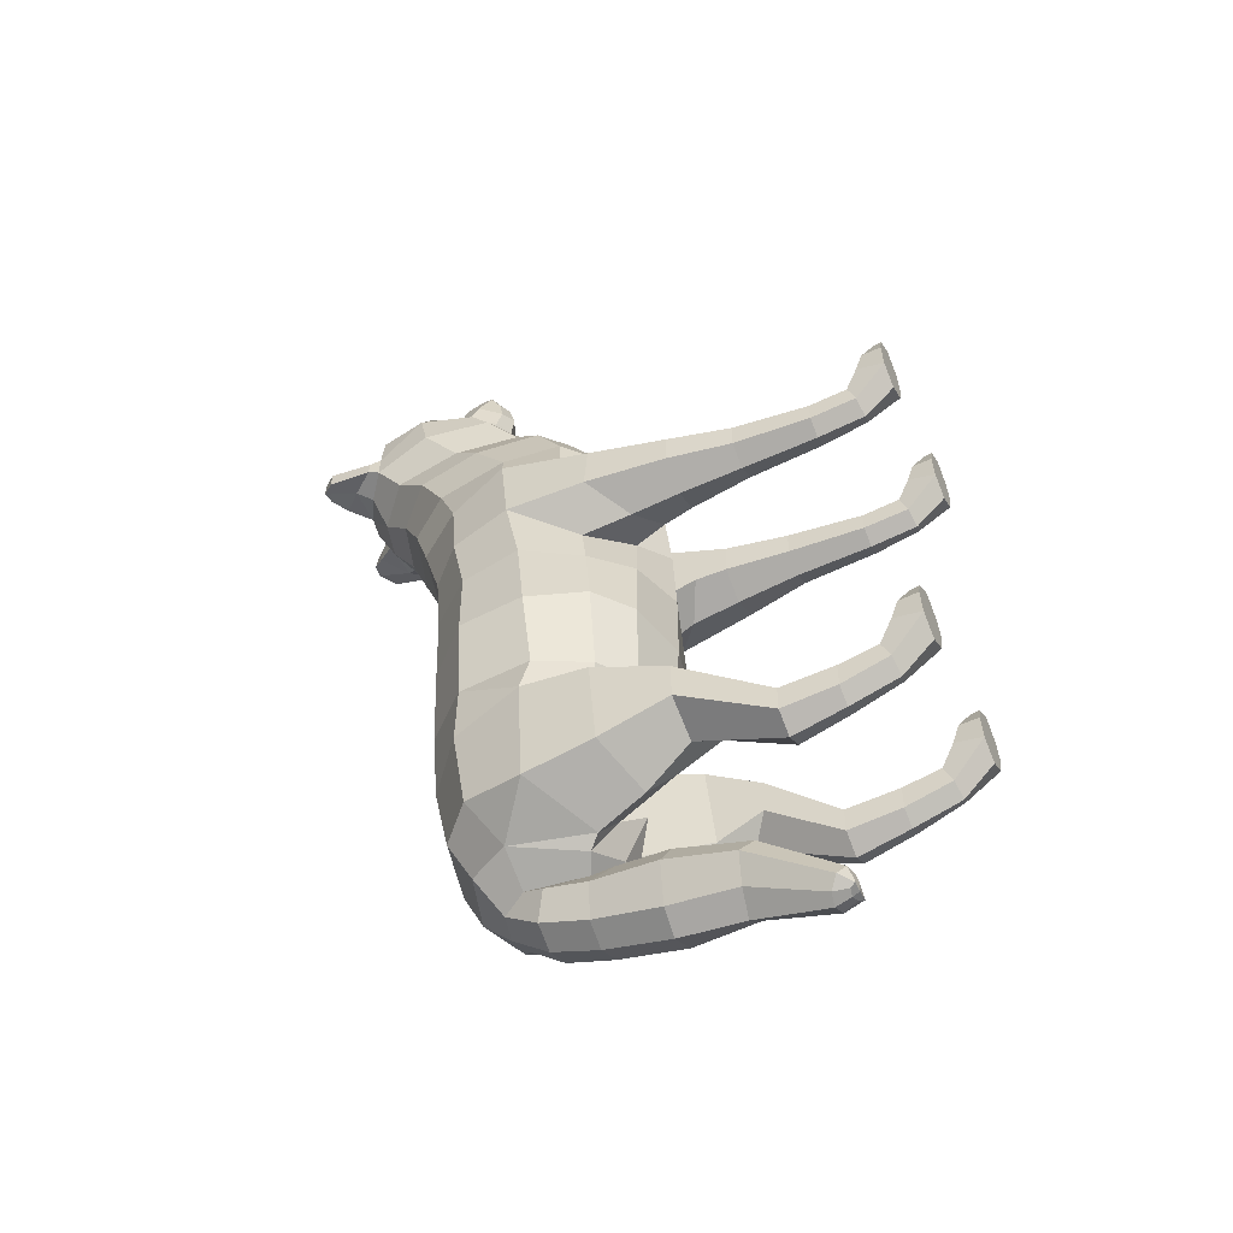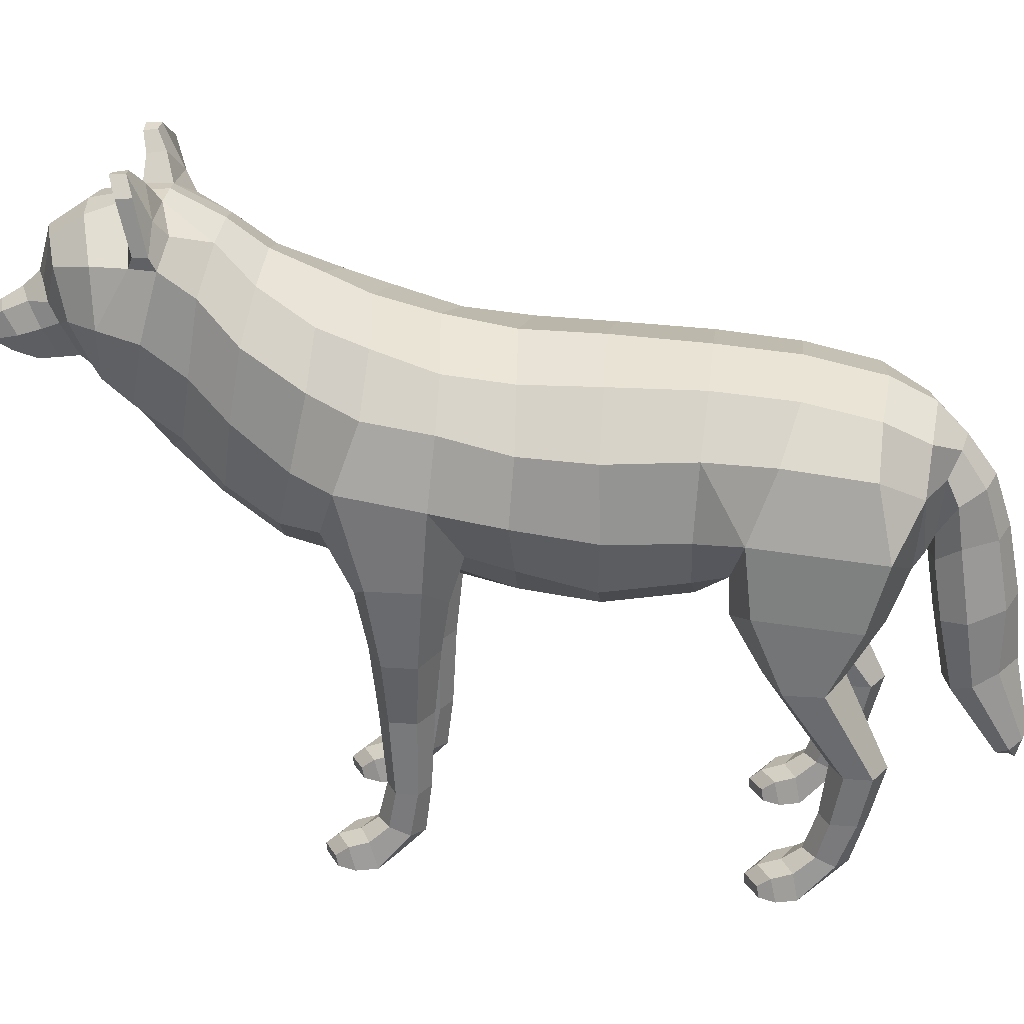
<metadata>
{"format":"obj","ext":"obj","renderer":"f3d","projection":"perspective","resolution":1024,"background":"white","views":[{"elev":-50.6,"azim":-65.3,"up":"+Z"},{"elev":27.9,"azim":96.5,"up":"+Y"}]}
</metadata>
<code>
o 000_Wolves_Mesh
g Wolves_Mesh
v -0.185 2.65 -10.46
v -0.26 2.523 -10.43
v -0.478 2.8 -10.28
v -0.316 2.974 -10.54
v 0 3.041 -10.64
v 0 2.686 -10.52
v -0.198 2.547 -10.31
v -0.325 2.629 -10.04
v 0 2.512 -10.26
v 0 2.586 -9.963
v 0 2.528 -10.44
v 0 9.712 -8.909
v 0 8.867 -9.527
v -0.631 8.824 -9.309
v -0.55 9.598 -8.78
v -0.963 8.571 -8.784
v -0.798 9.079 -8.532
v -0.546 7.736 -8.409
v -0.639 6.174 -9.921
v -0.514 4.636 -9.914
v -0.917 4.513 -9.378
v -1.085 6.041 -9.151
v 0 6.232 -10.19
v 0 4.722 -10.31
v -0.787 5.934 -8.642
v -0.643 4.271 -8.976
v 0 4.233 -8.826
v 0 5.899 -8.51
v -0.621 7.724 -9.644
v -0.896 7.611 -8.917
v 0 7.763 -9.89
v -0.613 7.202 -8.434
v 0 7.165 -8.312
v 0 7.693 -8.3
v -1.696 9.066 -8.097
v -2.318 9.691 -7.169
v -1.413 10.53 -7.2
v -1.216 10.01 -8.168
v 0 10.85 -7.32
v 0 10.37 -8.279
v -2.792 8.196 -7.496
v 0 6.049 1.359
v 0 6.209 2.806
v -0.801 6.586 2.764
v -0.798 6.568 1.189
v -1.576 11.62 2.547
v -1.503 11.98 3.588
v 0 12.49 3.656
v 0 12.07 2.725
v -2.399 10.48 2.635
v -2.253 10.94 3.665
v -2.758 9.067 3.133
v -2.348 9.281 4.025
v -2.128 7.894 3.533
v -2.012 7.99 4.349
v -1.243 7.307 4.401
v 0 6.78 4.392
v -1.423 10.88 -5.64
v -1.448 11.03 -3.901
v 0 11.36 -3.914
v 0 11.22 -5.638
v -2.444 9.962 -5.3
v -2.373 9.973 -3.821
v -2.697 8.387 -4.736
v -1.654 7.148 -4.444
v -1.85 7.079 -3.719
v -2.462 8.271 -3.731
v -0.598 6.977 -4.803
v -1.077 6.44 -3.771
v 0 6.592 -4.884
v 0 6.097 -3.771
v 0 6.746 -6.711
v -0.526 7.126 -7.169
v -2.862 8.834 1.298
v -2.509 10.32 1.174
v -1.636 11.19 1.191
v 0 11.73 1.394
v -2.119 0.778 -6.872
v -1.768 0.722 -7.144
v -1.768 -0 -6.422
v -2.281 -0 -6.145
v -1.417 0.778 -6.902
v -1.254 -0 -6.145
v -1.417 0.974 -6.459
v -1.266 0.644 -6.023
v -1.34 0.23 -5.309
v -1.768 0.23 -5.032
v -1.768 -0 -5.034
v -1.265 -0 -5.351
v -2.195 0.23 -5.309
v -2.27 -0 -5.351
v -1.131 -0 -5.704
v -1.768 -0 -5.531
v -1.768 1.841 -6.464
v -2.168 1.841 -6.695
v -2.119 0.974 -6.459
v -1.768 0.974 -6.182
v -1.367 1.841 -6.695
v -1.367 1.841 -7.248
v -1.768 1.841 -7.479
v -2.168 1.841 -7.248
v -1.768 3.041 -6.609
v -2.276 3.041 -6.902
v -1.259 3.041 -6.902
v -1.259 3.041 -7.49
v -1.768 3.041 -7.784
v -2.276 3.041 -7.49
v -1.803 5.126 -5.178
v -2.594 5.094 -5.593
v -1.081 4.649 -5.593
v -1.053 4.649 -6.424
v -1.637 5.088 -6.839
v -2.569 5.088 -6.424
v -1.757 6.356 -4.483
v -2.708 6.816 -4.906
v -0.909 5.845 -4.974
v -1.018 5.684 -6.933
v -1.369 6.182 -7.536
v -2.728 6.636 -7.09
v -2.404 -0 -5.704
v -2.269 0.644 -6.023
v -2.269 0.482 -5.582
v -1.266 0.482 -5.582
v -1.768 0.649 -5.773
v -1.768 0.463 -5.286
v -2.007 0.778 1.889
v -1.656 0.722 1.618
v -1.656 0 2.286
v -2.164 0 2.563
v -1.305 0.778 1.88
v -1.147 0 2.563
v -1.305 0.959 2.338
v -1.154 0.648 2.738
v -1.228 0.212 3.473
v -1.656 0.212 3.75
v -1.656 0 3.727
v -1.153 0 3.411
v -2.083 0.212 3.473
v -2.158 0 3.411
v -1.025 0 3.018
v -1.656 0 3.231
v -1.656 1.841 2.405
v -2.057 1.841 2.173
v -2.007 0.959 2.338
v -1.656 0.959 2.615
v -1.255 1.841 2.173
v -1.255 1.841 1.71
v -1.656 1.841 1.479
v -2.057 1.841 1.71
v -1.656 3.637 2.558
v -2.165 3.637 2.264
v -1.146 3.637 2.264
v -1.146 3.637 1.677
v -1.656 3.637 1.383
v -2.165 3.637 1.677
v -1.706 5.104 2.713
v -2.441 5.102 2.342
v -0.96 5.092 2.342
v -0.965 5.122 1.599
v -1.704 5.132 1.228
v -2.459 5.118 1.599
v -2.663 6.94 2.602
v -1.848 6.424 2.945
v -0.878 5.844 2.554
v -0.875 5.849 1.479
v -1.741 6.277 1.051
v -2.73 6.987 1.448
v -2.286 0 3.018
v -2.157 0.648 2.738
v -2.157 0.487 3.18
v -1.154 0.487 3.18
v -1.656 0.653 2.988
v -1.656 0.467 3.475
v -1.652 11.06 -0.271
v 0 11.48 -0.125
v -2.567 9.986 -0.336
v -2.778 8.533 -0.246
v -2.058 7.237 -0.295
v -1.906 7.407 0.715
v -1.233 6.389 -0.253
v 0 5.963 -0.253
v -1.558 11.05 -1.925
v 0 11.46 -1.851
v -2.629 9.944 -1.943
v -2.817 8.341 -1.997
v -2.308 7.007 -1.937
v -1.444 6.304 -1.936
v 0 5.962 -1.936
v -0.966 7.546 -8.202
v 0 7.242 -7.749
v -1.171 7.3 -7.976
v -0.452 10.62 8.927
v -0.369 10.52 9.405
v -0.589 11.1 9.721
v -0.698 11.31 9.194
v -0.3 10.64 9.944
v -0.344 10.88 10.33
v -0.534 10.71 8.506
v -1.048 10.8 8.146
v -0.696 10.55 8.112
v -0.85 11.53 8.768
v -1.539 11.87 8.39
v -0.687 13.75 8.153
v -0.43 14.01 7.255
v -1.772 13.12 7.065
v -1.688 13.1 7.841
v -1.975 11.91 7.735
v -0.476 14 6.652
v -0.807 13.33 5.607
v -1.196 13.58 6.382
v -1.612 10.22 7.205
v -1.451 9.45 6.315
v -0.778 8.976 6.692
v -0.921 9.791 7.273
v -2.049 11.69 6.863
v -1.809 10.91 6.039
v -1.681 12.53 5.805
v -1.808 13.11 6.504
v 0 14.09 6.608
v 0 13.54 5.539
v 0 13.83 8.23
v 0 14.01 7.4
v 0 10.83 10.46
v 0 10.52 10.01
v 0 10.36 9.489
v 0 10.43 8.981
v 0 10.47 8.08
v 0 10.51 8.483
v 0 8.807 6.965
v 0 9.608 7.284
v 0 12.95 4.732
v -1.091 12.59 4.786
v -1.973 11.7 4.956
v -2.13 10.16 5.199
v -1.839 8.675 5.428
v -1.106 8.191 5.669
v 0 8 5.92
v 0 10.29 7.779
v -0.918 10.41 7.8
v -1.558 10.71 7.811
v -1.166 14.81 7.372
v -1.164 14.86 7.079
v -1.447 14.89 7.049
v -1.459 14.88 7.383
v -1.325 13.97 7.108
v -1.844 13.38 6.951
v -1.842 13.39 6.64
v -1.404 13.96 6.626
v -0.87 14.52 6.851
v -0.837 14.47 7.254
v -1.772 14.51 7.216
v -1.763 14.53 6.876
v 0 13.24 9.067
v -0.572 13.22 8.902
v -1.236 12.86 8.681
v -0.223 11.21 10.53
v 0 11.3 10.64
v -0.714 11.9 9.004
v -0.464 11.8 9.488
v -0.376 12.2 9.166
v -0.413 11.53 10.04
v 0 12.27 9.334
v 0 11.63 10.16
v 0 11.92 9.708
v 0.185 2.65 -10.46
v 0.316 2.974 -10.54
v 0.478 2.8 -10.28
v 0.26 2.523 -10.43
v 0.325 2.629 -10.04
v 0.198 2.547 -10.31
v 0.55 9.598 -8.78
v 0.631 8.824 -9.309
v 0.798 9.079 -8.532
v 0.963 8.571 -8.784
v 0.546 7.736 -8.409
v 0.639 6.174 -9.921
v 1.085 6.041 -9.151
v 0.917 4.513 -9.378
v 0.514 4.636 -9.914
v 0.787 5.934 -8.642
v 0.643 4.271 -8.976
v 0.621 7.724 -9.644
v 0.896 7.611 -8.917
v 0.613 7.202 -8.434
v 1.696 9.066 -8.097
v 1.216 10.01 -8.168
v 1.413 10.53 -7.2
v 2.318 9.691 -7.169
v 2.792 8.196 -7.496
v 0.798 6.568 1.189
v 0.801 6.586 2.764
v 1.576 11.62 2.547
v 1.503 11.98 3.588
v 2.399 10.48 2.635
v 2.253 10.94 3.665
v 2.758 9.067 3.133
v 2.348 9.281 4.025
v 2.128 7.894 3.533
v 2.012 7.99 4.349
v 1.243 7.307 4.401
v 1.423 10.88 -5.64
v 1.448 11.03 -3.901
v 2.444 9.962 -5.3
v 2.373 9.973 -3.821
v 2.697 8.387 -4.736
v 2.462 8.271 -3.731
v 1.654 7.148 -4.444
v 1.85 7.079 -3.719
v 0.598 6.977 -4.803
v 1.077 6.44 -3.771
v 0.526 7.126 -7.169
v 2.862 8.834 1.298
v 2.509 10.32 1.174
v 1.636 11.19 1.191
v 2.119 0.778 -6.872
v 2.281 -0 -6.145
v 1.768 -0 -6.422
v 1.768 0.722 -7.144
v 1.254 -0 -6.145
v 1.417 0.778 -6.902
v 1.417 0.974 -6.459
v 1.266 0.644 -6.023
v 1.34 0.23 -5.309
v 1.265 -0 -5.351
v 1.768 -0 -5.034
v 1.768 0.23 -5.032
v 2.27 -0 -5.351
v 2.195 0.23 -5.309
v 1.768 -0 -5.531
v 1.131 -0 -5.704
v 1.768 1.841 -6.464
v 1.768 0.974 -6.182
v 2.119 0.974 -6.459
v 2.168 1.841 -6.695
v 1.367 1.841 -6.695
v 1.367 1.841 -7.248
v 1.768 1.841 -7.479
v 2.168 1.841 -7.248
v 1.768 3.041 -6.609
v 2.276 3.041 -6.902
v 1.259 3.041 -6.902
v 1.259 3.041 -7.49
v 1.768 3.041 -7.784
v 2.276 3.041 -7.49
v 1.803 5.126 -5.178
v 2.594 5.094 -5.593
v 1.081 4.649 -5.593
v 1.053 4.649 -6.424
v 1.637 5.088 -6.839
v 2.569 5.088 -6.424
v 1.757 6.356 -4.483
v 2.708 6.816 -4.906
v 0.909 5.845 -4.974
v 1.018 5.684 -6.933
v 1.369 6.182 -7.536
v 2.728 6.636 -7.09
v 2.404 -0 -5.704
v 2.269 0.644 -6.023
v 2.269 0.482 -5.582
v 1.266 0.482 -5.582
v 1.768 0.463 -5.286
v 1.768 0.649 -5.773
v 2.007 0.778 1.889
v 2.164 0 2.563
v 1.656 0 2.286
v 1.656 0.722 1.618
v 1.147 0 2.563
v 1.305 0.778 1.88
v 1.305 0.959 2.338
v 1.154 0.648 2.738
v 1.228 0.212 3.473
v 1.153 0 3.411
v 1.656 0 3.727
v 1.656 0.212 3.75
v 2.158 0 3.411
v 2.083 0.212 3.473
v 1.656 0 3.231
v 1.025 0 3.018
v 1.656 1.841 2.405
v 1.656 0.959 2.615
v 2.007 0.959 2.338
v 2.057 1.841 2.173
v 1.255 1.841 2.173
v 1.255 1.841 1.71
v 1.656 1.841 1.479
v 2.057 1.841 1.71
v 1.656 3.637 2.558
v 2.165 3.637 2.264
v 1.146 3.637 2.264
v 1.146 3.637 1.677
v 1.656 3.637 1.383
v 2.165 3.637 1.677
v 1.706 5.104 2.713
v 2.441 5.102 2.342
v 0.96 5.092 2.342
v 0.965 5.122 1.599
v 1.704 5.132 1.228
v 2.459 5.118 1.599
v 2.663 6.94 2.602
v 1.848 6.424 2.945
v 0.878 5.844 2.554
v 0.875 5.849 1.479
v 1.741 6.277 1.051
v 2.73 6.987 1.448
v 2.286 0 3.018
v 2.157 0.648 2.738
v 2.157 0.487 3.18
v 1.154 0.487 3.18
v 1.656 0.467 3.475
v 1.656 0.653 2.988
v 1.652 11.06 -0.271
v 2.567 9.986 -0.336
v 2.778 8.533 -0.246
v 2.058 7.237 -0.295
v 1.906 7.407 0.715
v 1.233 6.389 -0.253
v 1.558 11.05 -1.925
v 2.629 9.944 -1.943
v 2.817 8.341 -1.997
v 2.308 7.007 -1.937
v 1.444 6.304 -1.936
v 0.966 7.546 -8.202
v 1.171 7.3 -7.976
v 0.452 10.62 8.927
v 0.698 11.31 9.194
v 0.589 11.1 9.721
v 0.369 10.52 9.405
v 0.344 10.88 10.33
v 0.3 10.64 9.944
v 0.534 10.71 8.506
v 0.696 10.55 8.112
v 1.048 10.8 8.146
v 0.85 11.53 8.768
v 1.539 11.87 8.39
v 0.687 13.75 8.153
v 1.688 13.1 7.841
v 1.772 13.12 7.065
v 0.43 14.01 7.255
v 1.975 11.91 7.735
v 0.476 14 6.652
v 1.196 13.58 6.382
v 0.807 13.33 5.607
v 1.612 10.22 7.205
v 0.921 9.791 7.273
v 0.778 8.976 6.692
v 1.451 9.45 6.315
v 2.049 11.69 6.863
v 1.809 10.91 6.039
v 1.681 12.53 5.805
v 1.808 13.11 6.504
v 1.091 12.59 4.786
v 1.973 11.7 4.956
v 2.13 10.16 5.199
v 1.839 8.675 5.428
v 1.106 8.191 5.669
v 0.918 10.41 7.8
v 1.558 10.71 7.811
v 1.166 14.81 7.372
v 1.459 14.88 7.383
v 1.447 14.89 7.049
v 1.164 14.86 7.079
v 1.844 13.38 6.951
v 1.325 13.97 7.108
v 1.842 13.39 6.64
v 1.404 13.96 6.626
v 0.87 14.52 6.851
v 0.837 14.47 7.254
v 1.772 14.51 7.216
v 1.763 14.53 6.876
v 0.572 13.22 8.902
v 1.236 12.86 8.681
v 0.223 11.21 10.53
v 0.714 11.9 9.004
v 0.376 12.2 9.166
v 0.464 11.8 9.488
v 0.413 11.53 10.04
f 2 3 4 1
f 5 6 1 4
f 7 8 3 2
f 9 10 8 7
f 11 2 1 6
f 13 14 15 12
f 14 16 17 15
f 18 17 16
f 9 7 2 11
f 20 21 22 19
f 24 20 19 23
f 26 27 28 25
f 25 22 21 26
f 4 3 21 20
f 5 4 20 24
f 8 10 27 26
f 8 26 21 3
f 19 22 30 29
f 23 19 29 31
f 25 28 33 32
f 32 30 22 25
f 31 29 14 13
f 32 33 34 18
f 18 16 30 32
f 29 30 16 14
f 36 37 38 35
f 37 39 40 38
f 41 36 35
f 43 44 45 42
f 47 48 49 46
f 51 47 46 50
f 53 51 50 52
f 55 53 52 54
f 56 55 54 44
f 57 56 44 43
f 59 60 61 58
f 63 59 58 62
f 64 63 62
f 66 67 64 65
f 69 66 65 68
f 71 69 68 70
f 58 61 39 37
f 62 58 37 36
f 64 62 36 41
f 70 68 73 72
f 52 50 75 74
f 50 46 76 75
f 46 49 77 76
f 79 80 81 78
f 82 83 80 79
f 85 83 82 84
f 87 88 89 86
f 90 91 88 87
f 92 93 80 83
f 95 96 97 94
f 94 97 84 98
f 98 84 82 99
f 99 82 79 100
f 100 79 78 101
f 78 96 95 101
f 103 95 94 102
f 102 94 98 104
f 104 98 99 105
f 105 99 100 106
f 106 100 101 107
f 101 95 103 107
f 109 103 102 108
f 108 102 104 110
f 110 104 105 111
f 111 105 106 112
f 112 106 107 113
f 107 103 109 113
f 115 109 108 114
f 114 108 110 116
f 116 110 111 117
f 117 111 112 118
f 118 112 113 119
f 113 109 115 119
f 80 93 120 81
f 78 81 121 96
f 89 88 93 92
f 88 91 120 93
f 91 90 122 120
f 122 121 81 120
f 86 89 92 123
f 124 125 123 85
f 121 122 125 124
f 124 85 84 97
f 121 124 97 96
f 87 86 123 125
f 90 87 125 122
f 83 85 123 92
f 127 128 129 126
f 130 131 128 127
f 133 131 130 132
f 135 136 137 134
f 138 139 136 135
f 140 141 128 131
f 143 144 145 142
f 142 145 132 146
f 146 132 130 147
f 147 130 127 148
f 148 127 126 149
f 126 144 143 149
f 151 143 142 150
f 150 142 146 152
f 152 146 147 153
f 153 147 148 154
f 154 148 149 155
f 149 143 151 155
f 157 151 150 156
f 156 150 152 158
f 158 152 153 159
f 159 153 154 160
f 160 154 155 161
f 155 151 157 161
f 157 156 163 162
f 163 156 158 164
f 164 158 159 165
f 165 159 160 166
f 166 160 161 167
f 167 161 157 162
f 128 141 168 129
f 126 129 169 144
f 137 136 141 140
f 136 139 168 141
f 139 138 170 168
f 170 169 129 168
f 134 137 140 171
f 172 173 171 133
f 169 170 173 172
f 172 133 132 145
f 169 172 145 144
f 135 134 171 173
f 138 135 173 170
f 131 133 171 140
f 76 77 175 174
f 75 76 174 176
f 74 75 176 177
f 179 74 177 178
f 45 179 178 180
f 42 45 180 181
f 182 183 60 59
f 184 182 59 63
f 185 184 63 67
f 186 185 67 66
f 187 186 66 69
f 188 187 69 71
f 174 175 183 182
f 176 174 182 184
f 177 176 184 185
f 178 177 185 186
f 180 178 186 187
f 181 180 187 188
f 38 40 12 15
f 73 189 190 72
f 35 38 15 17
f 73 191 189
f 193 194 195 192
f 196 197 194 193
f 198 199 200
f 202 199 198 201
f 204 205 206 203
f 205 207 206
f 208 209 210
f 212 213 214 211
f 216 212 211 215
f 216 215 218 217
f 220 209 208 219
f 222 204 203 221
f 197 196 224 223
f 224 196 193 225
f 225 193 192 226
f 227 228 198 200
f 229 230 214 213
f 231 232 209 220
f 232 233 217 209
f 234 216 217 233
f 234 235 212 216
f 235 236 213 212
f 236 237 229 213
f 230 238 239 214
f 211 214 239 240
f 215 211 240 207
f 215 207 205 218
f 242 243 244 241
f 219 208 204 222
f 245 246 205 204
f 246 247 218 205
f 248 249 208
f 249 250 204 208
f 251 246 245 244
f 251 252 247 246
f 248 243 242 249
f 242 241 250 249
f 252 251 244 243
f 245 250 241 244
f 204 250 245
f 247 252 243 248
f 248 208 210
f 189 35 17 18
f 190 189 18 34
f 64 115 114 65
f 65 114 116 68
f 68 116 117 73
f 73 117 118 191
f 191 118 119 41
f 41 119 115 64
f 191 41 35
f 237 236 56 57
f 56 236 235 55
f 55 235 234 53
f 53 234 233 51
f 51 233 232 47
f 48 47 232 231
f 221 203 254 253
f 202 255 206 207
f 207 240 199 202
f 240 239 200 199
f 227 200 239 238
f 226 192 198 228
f 192 195 201 198
f 197 223 257 256
f 258 259 260
f 254 255 258 260
f 195 194 261 259
f 194 197 256 261
f 202 201 258 255
f 253 254 260 262
f 263 264 259 261
f 257 263 261 256
f 201 195 259 258
f 262 260 259 264
f 206 255 254 203
f 54 163 164 44
f 44 164 165 45
f 45 165 166 179
f 179 166 167 74
f 74 167 162 52
f 52 162 163 54
f 189 191 35
f 247 248 210 218
f 217 218 210 209
f 266 267 268 265
f 265 6 5 266
f 267 269 270 268
f 269 10 9 270
f 265 268 11 6
f 271 272 13 12
f 273 274 272 271
f 275 274 273
f 268 270 9 11
f 277 278 279 276
f 276 279 24 23
f 28 27 281 280
f 278 277 280 281
f 278 267 266 279
f 279 266 5 24
f 27 10 269 281
f 278 281 269 267
f 283 277 276 282
f 282 276 23 31
f 33 28 280 284
f 277 283 284 280
f 272 282 31 13
f 34 33 284 275
f 283 274 275 284
f 274 283 282 272
f 286 287 288 285
f 40 39 287 286
f 289 285 288
f 290 291 43 42
f 49 48 293 292
f 292 293 295 294
f 294 295 297 296
f 296 297 299 298
f 298 299 300 291
f 291 300 57 43
f 61 60 302 301
f 301 302 304 303
f 305 304 306
f 305 306 308 307
f 307 308 310 309
f 309 310 71 70
f 39 61 301 287
f 287 301 303 288
f 288 303 305 289
f 311 309 70 72
f 313 294 296 312
f 314 292 294 313
f 77 49 292 314
f 316 317 318 315
f 317 319 320 318
f 320 319 322 321
f 324 325 326 323
f 325 327 328 326
f 317 329 330 319
f 332 333 334 331
f 321 332 331 335
f 320 321 335 336
f 318 320 336 337
f 315 318 337 338
f 334 333 315 338
f 331 334 340 339
f 335 331 339 341
f 336 335 341 342
f 337 336 342 343
f 338 337 343 344
f 340 334 338 344
f 339 340 346 345
f 341 339 345 347
f 342 341 347 348
f 343 342 348 349
f 344 343 349 350
f 346 340 344 350
f 345 346 352 351
f 347 345 351 353
f 348 347 353 354
f 349 348 354 355
f 350 349 355 356
f 352 346 350 356
f 357 329 317 316
f 358 316 315 333
f 329 325 324 330
f 357 327 325 329
f 359 328 327 357
f 316 358 359 357
f 330 324 323 360
f 360 361 362 322
f 361 359 358 362
f 321 322 362 332
f 332 362 358 333
f 360 323 326 361
f 361 326 328 359
f 360 322 319 330
f 364 365 366 363
f 365 367 368 366
f 368 367 370 369
f 372 373 374 371
f 373 375 376 374
f 365 377 378 367
f 380 381 382 379
f 369 380 379 383
f 368 369 383 384
f 366 368 384 385
f 363 366 385 386
f 382 381 363 386
f 379 382 388 387
f 383 379 387 389
f 384 383 389 390
f 385 384 390 391
f 386 385 391 392
f 388 382 386 392
f 387 388 394 393
f 389 387 393 395
f 390 389 395 396
f 391 390 396 397
f 392 391 397 398
f 394 388 392 398
f 400 393 394 399
f 395 393 400 401
f 396 395 401 402
f 397 396 402 403
f 398 397 403 404
f 394 398 404 399
f 405 377 365 364
f 406 364 363 381
f 377 373 372 378
f 405 375 373 377
f 407 376 375 405
f 364 406 407 405
f 378 372 371 408
f 408 409 410 370
f 409 407 406 410
f 369 370 410 380
f 380 410 406 381
f 408 371 374 409
f 409 374 376 407
f 408 370 367 378
f 175 77 314 411
f 411 314 313 412
f 412 313 312 413
f 413 312 415 414
f 414 415 290 416
f 416 290 42 181
f 60 183 417 302
f 302 417 418 304
f 304 418 419 306
f 306 419 420 308
f 308 420 421 310
f 310 421 188 71
f 183 175 411 417
f 417 411 412 418
f 418 412 413 419
f 419 413 414 420
f 420 414 416 421
f 421 416 181 188
f 12 40 286 271
f 190 422 311 72
f 271 286 285 273
f 311 422 423
f 425 426 427 424
f 426 428 429 427
f 430 431 432
f 430 432 434 433
f 436 437 438 435
f 437 436 439
f 440 441 442
f 444 445 446 443
f 443 446 448 447
f 450 447 448 449
f 440 442 220 219
f 435 438 222 221
f 224 429 428 223
f 427 429 224 225
f 424 427 225 226
f 430 228 227 431
f 444 230 229 445
f 442 451 231 220
f 449 452 451 442
f 449 448 453 452
f 446 454 453 448
f 445 455 454 446
f 229 237 455 445
f 456 238 230 444
f 456 444 443 457
f 457 443 447 439
f 437 439 447 450
f 459 460 461 458
f 438 440 219 222
f 437 462 463 438
f 450 464 462 437
f 465 440 466
f 438 467 466 440
f 463 462 468 459
f 464 469 468 462
f 461 460 465 466
f 467 458 461 466
f 459 468 469 460
f 458 467 463 459
f 438 463 467
f 460 469 464 465
f 465 441 440
f 273 285 422 275
f 275 422 190 34
f 351 352 305 307
f 353 351 307 309
f 354 353 309 311
f 355 354 311 423
f 356 355 423 289
f 352 356 289 305
f 423 285 289
f 300 455 237 57
f 454 455 300 299
f 453 454 299 297
f 452 453 297 295
f 451 452 295 293
f 451 293 48 231
f 470 435 221 253
f 436 471 434 439
f 432 457 439 434
f 431 456 457 432
f 456 431 227 238
f 430 424 226 228
f 433 425 424 430
f 257 223 428 472
f 473 474 475
f 473 471 470 474
f 476 426 425 475
f 472 428 426 476
f 473 433 434 471
f 474 470 253 262
f 475 264 263 476
f 476 263 257 472
f 475 425 433 473
f 475 474 262 264
f 470 471 436 435
f 401 400 298 291
f 402 401 291 290
f 403 402 290 415
f 404 403 415 312
f 399 404 312 296
f 400 399 296 298
f 422 285 423
f 441 465 464 450
f 441 450 449 442
f 305 303 304
f 64 67 63

</code>
